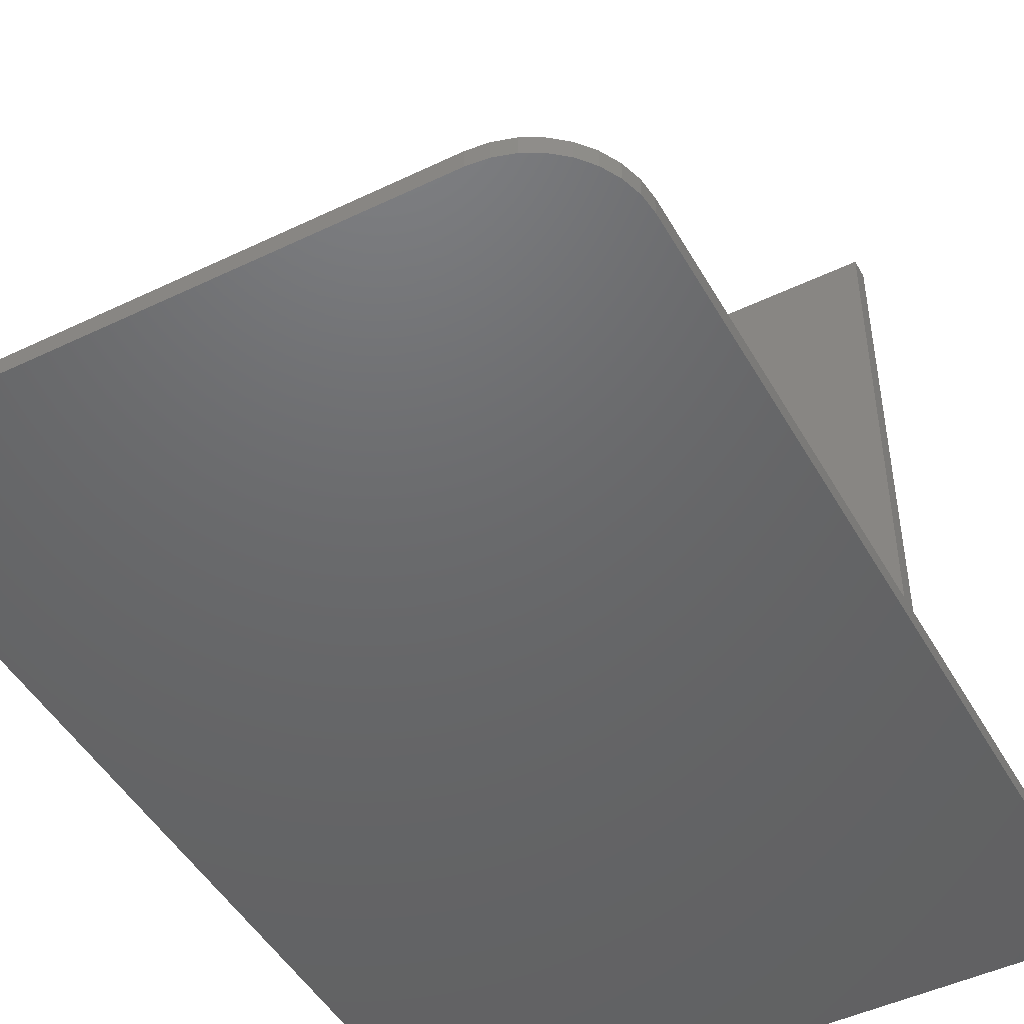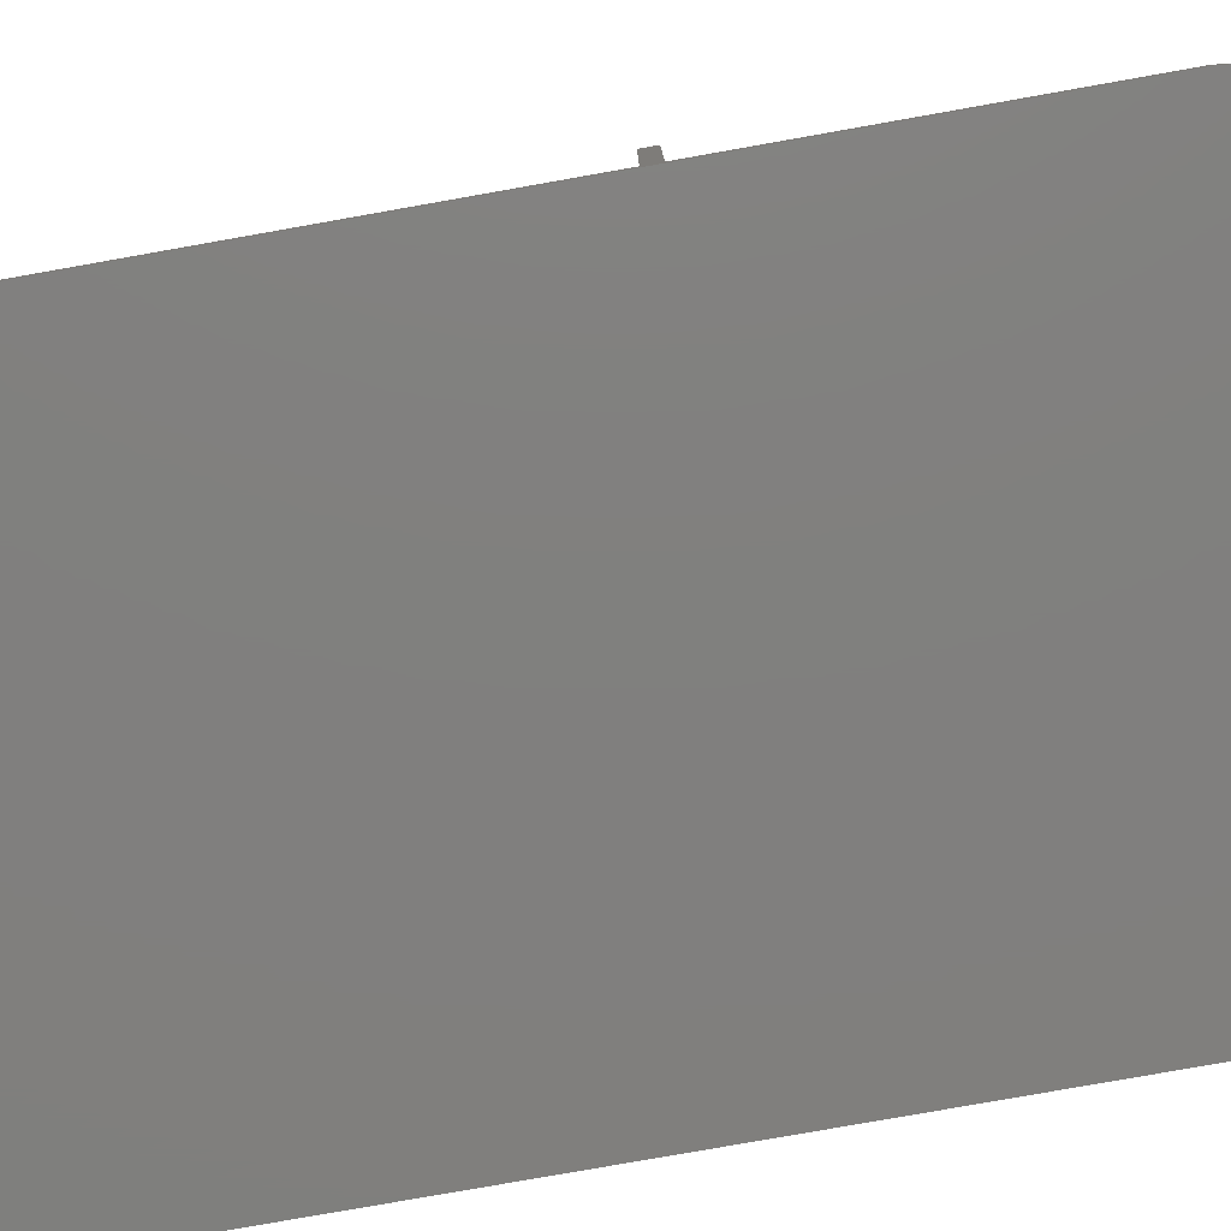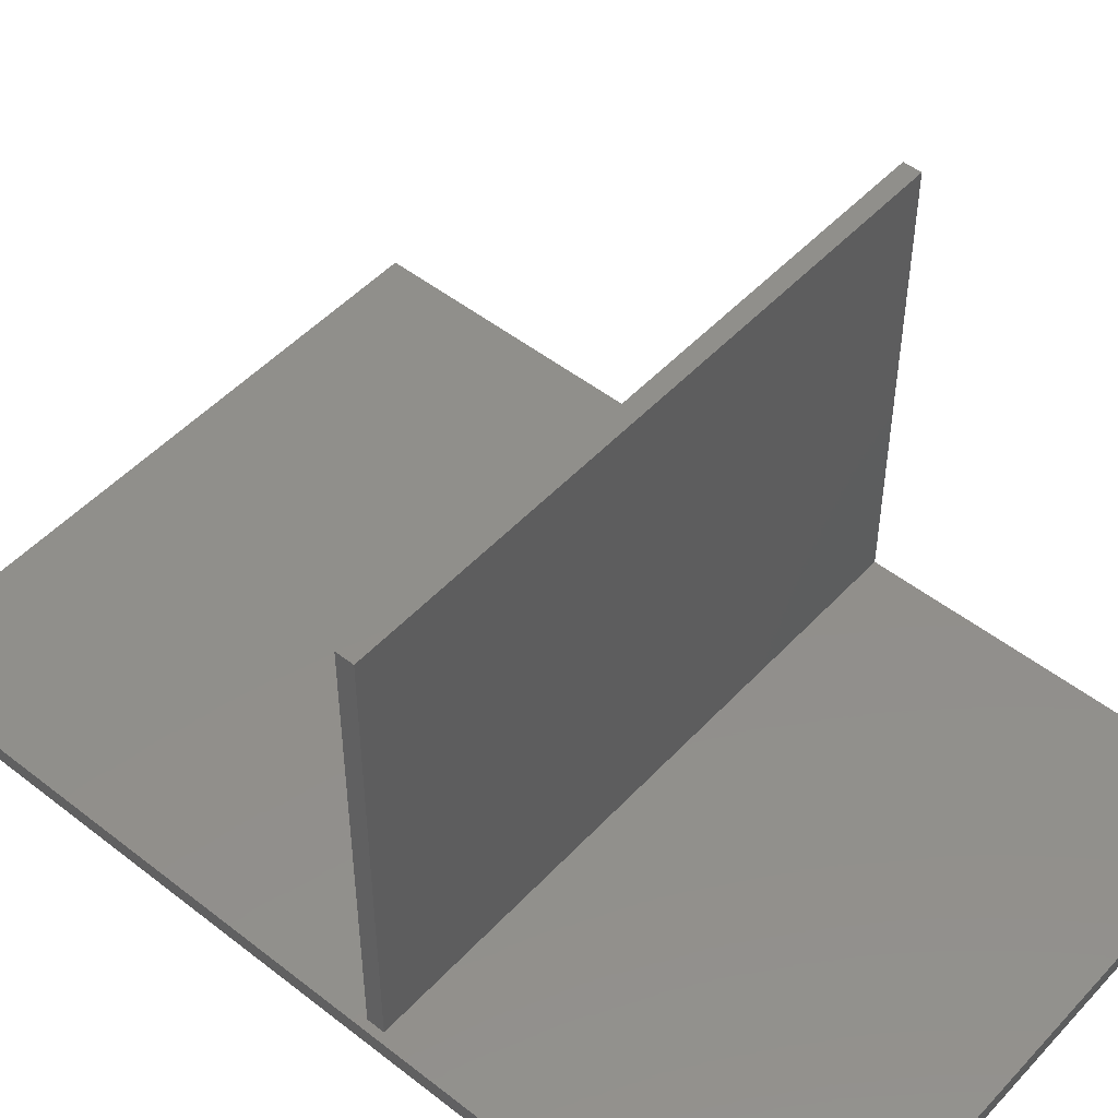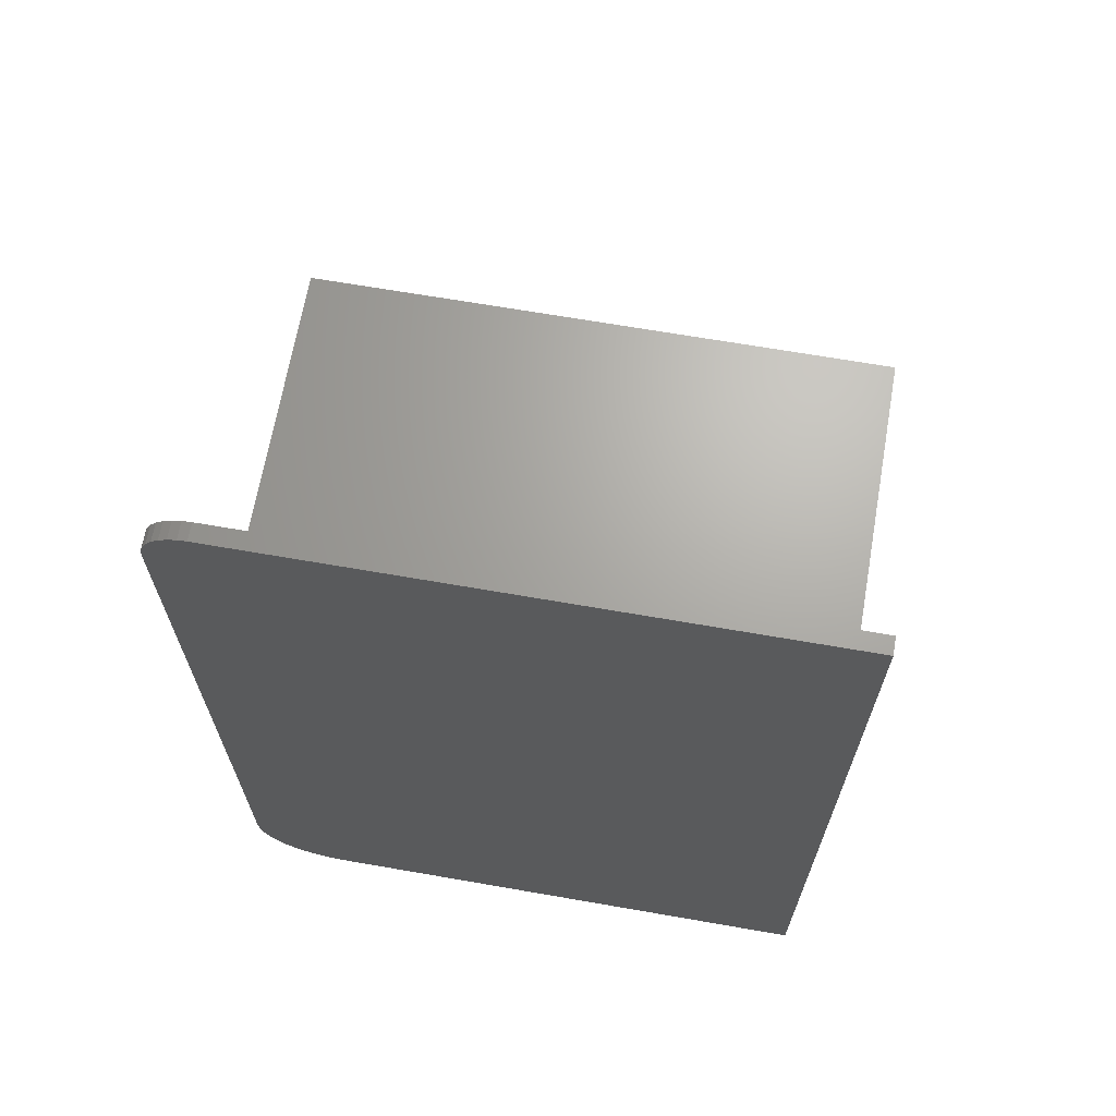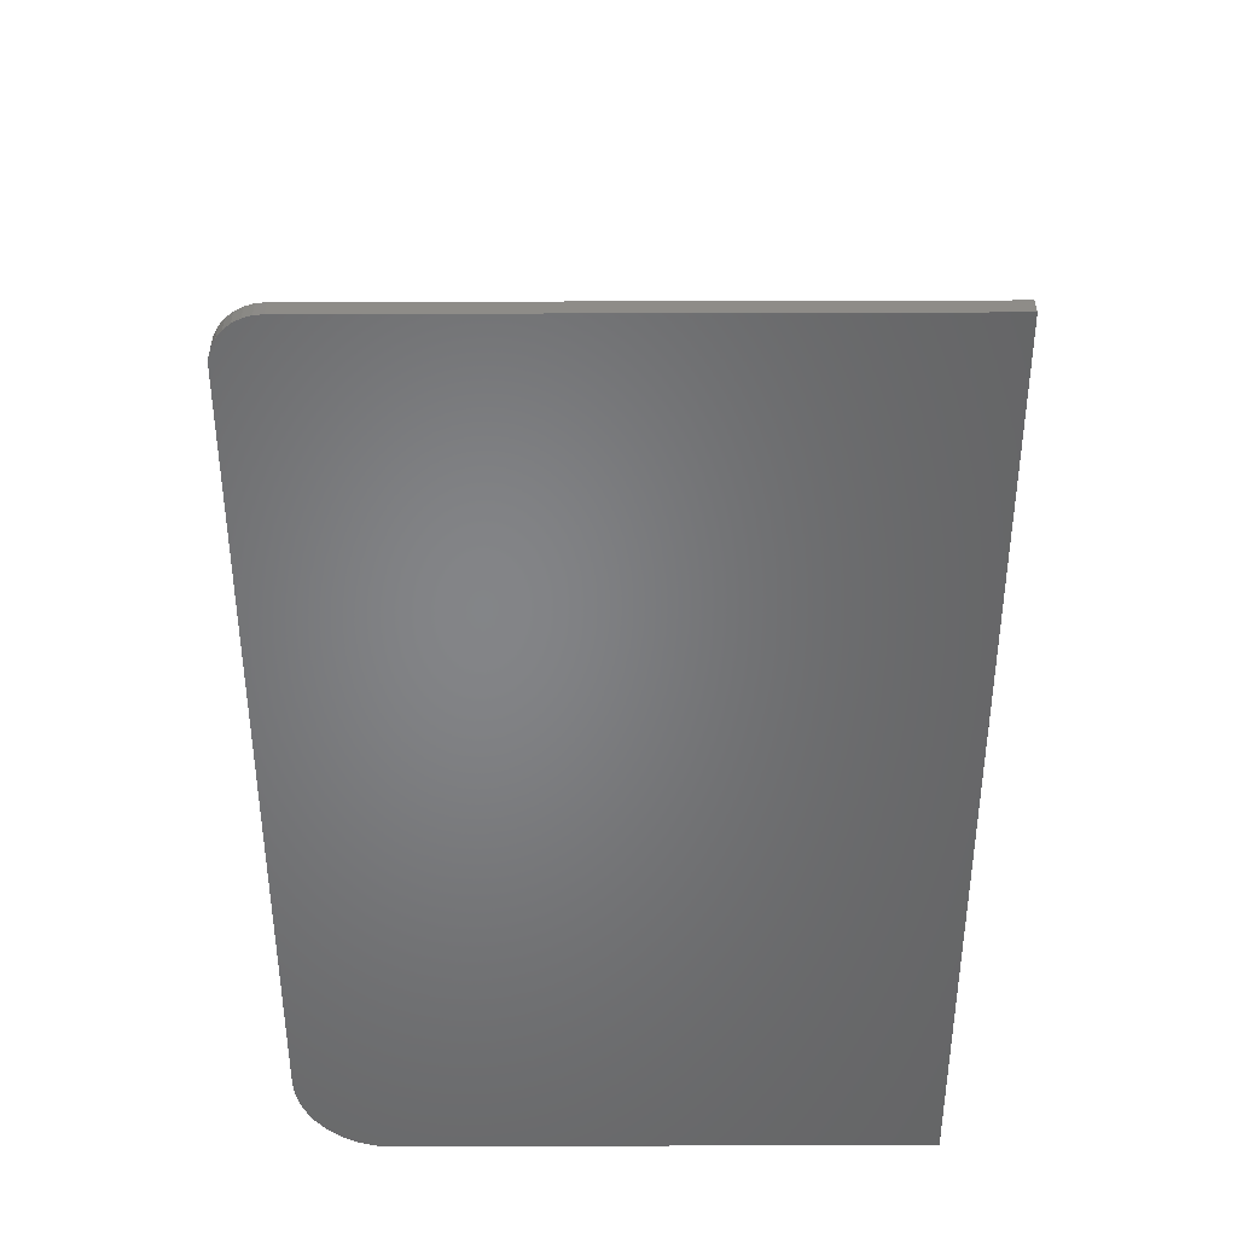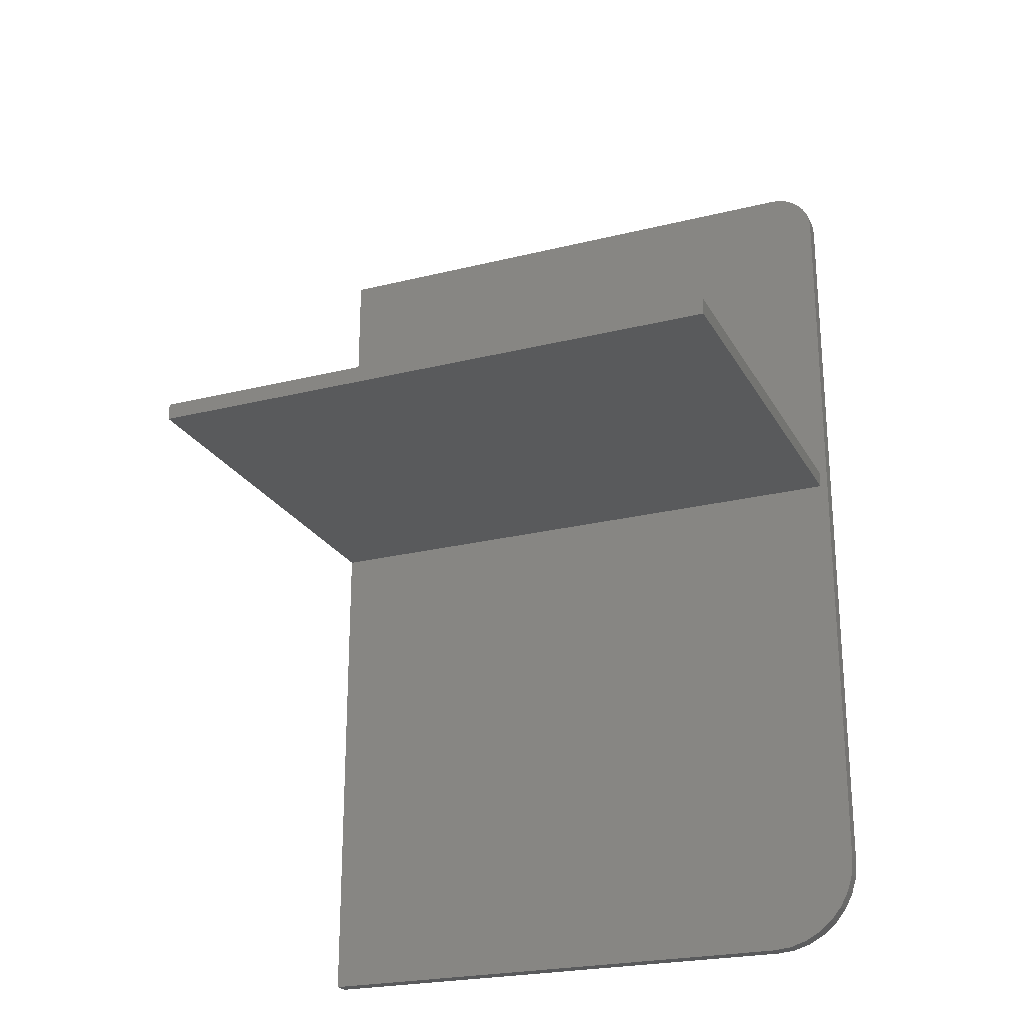
<metadata>
{"format":"stl","ext":"stl","renderer":"f3d","projection":"perspective","resolution":1024,"background":"white","views":[{"elev":-47.5,"azim":28.4,"up":"+Z"},{"elev":-79.8,"azim":100.0,"up":"+Z"},{"elev":49.8,"azim":130.8,"up":"+Z"},{"elev":67.1,"azim":-170.1,"up":"+Y"},{"elev":37.9,"azim":179.7,"up":"+Y"},{"elev":-23.8,"azim":22.6,"up":"+Y"}]}
</metadata>
<code>
# stl→obj: 48 verts, 92 faces
v -0.4453 -0.75 0
v 0.2934 -0.7476 0
v 0.269 -0.75 0
v -0.4453 0.5156 0
v 0.3315 0.5156 0
v 0.3437 0.5144 0
v 0.3554 0.5109 0
v 0.3662 0.5051 0
v 0.3757 0.4973 0
v 0.3835 0.4878 0
v 0.3892 0.477 0
v 0.3928 0.4653 0
v 0.394 0.4531 0
v 0.394 -0.625 0
v 0.3916 -0.6494 0
v 0.3845 -0.6728 0
v 0.3729 -0.6944 0
v 0.3574 -0.7134 0
v 0.3384 -0.7289 0
v 0.3168 -0.7405 0
v -0.4453 7.967e-35 0.02344
v -0.4453 0.5156 0.02344
v -0.4453 -0.75 0.02344
v -0.4453 -0.02344 0.02344
v -0.4453 -0.02344 0.6276
v -0.4453 2.133e-33 0.6276
v 0.3828 -0.02344 0.6276
v 0.3828 4.597e-17 0.6276
v 0.3828 -0.02344 0.02344
v 0.3828 4.597e-17 0.02344
v 0.269 -0.75 0.02344
v 0.2934 -0.7476 0.02344
v 0.394 -0.625 0.02344
v 0.394 0.4531 0.02344
v 0.3168 -0.7405 0.02344
v 0.3384 -0.7289 0.02344
v 0.3574 -0.7134 0.02344
v 0.3729 -0.6944 0.02344
v 0.3845 -0.6728 0.02344
v 0.3916 -0.6494 0.02344
v 0.3928 0.4653 0.02344
v 0.3892 0.477 0.02344
v 0.3835 0.4878 0.02344
v 0.3757 0.4973 0.02344
v 0.3662 0.5051 0.02344
v 0.3554 0.5109 0.02344
v 0.3437 0.5144 0.02344
v 0.3315 0.5156 0.02344
f 1 2 3
f 4 5 6
f 4 6 7
f 4 7 8
f 4 8 9
f 4 9 10
f 4 10 11
f 4 11 12
f 4 12 13
f 4 13 14
f 4 14 1
f 14 15 16
f 14 16 17
f 14 17 18
f 14 18 19
f 14 19 20
f 14 20 2
f 14 2 1
f 4 21 22
f 1 23 24
f 1 24 21
f 1 21 4
f 25 26 24
f 24 26 21
f 27 28 25
f 25 28 26
f 29 30 27
f 27 30 28
f 21 26 30
f 30 26 28
f 24 29 25
f 25 29 27
f 31 32 23
f 33 34 30
f 33 30 29
f 33 29 24
f 33 24 23
f 33 23 32
f 33 32 35
f 33 35 36
f 33 36 37
f 33 37 38
f 33 38 39
f 33 39 40
f 21 30 34
f 21 34 41
f 21 41 42
f 21 42 43
f 21 43 44
f 21 44 45
f 21 45 46
f 21 46 47
f 21 47 48
f 21 48 22
f 33 14 34
f 34 14 13
f 48 5 22
f 22 5 4
f 5 48 6
f 6 48 47
f 6 47 7
f 7 47 46
f 7 46 8
f 8 46 45
f 8 45 9
f 9 45 44
f 9 44 10
f 10 44 43
f 10 43 11
f 11 43 42
f 11 42 12
f 12 42 41
f 12 41 13
f 13 41 34
f 23 1 31
f 31 1 3
f 14 33 15
f 15 33 40
f 15 40 16
f 16 40 39
f 16 39 17
f 17 39 38
f 17 38 18
f 18 38 37
f 18 37 19
f 19 37 36
f 19 36 20
f 20 36 35
f 20 35 2
f 2 35 32
f 2 32 3
f 3 32 31

</code>
